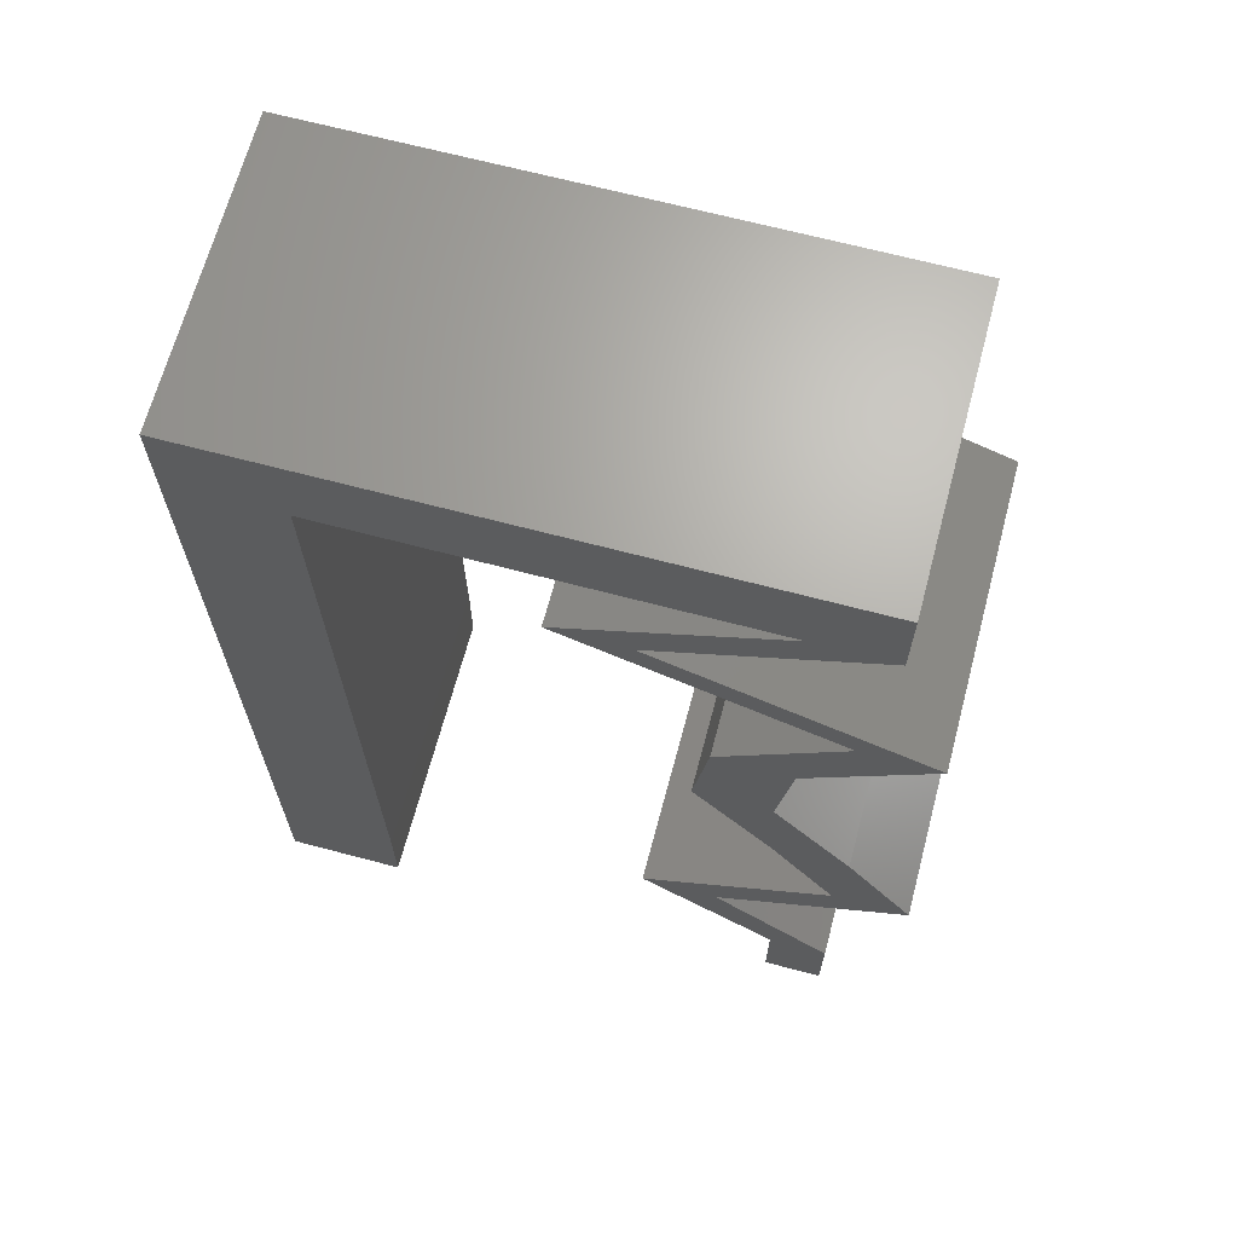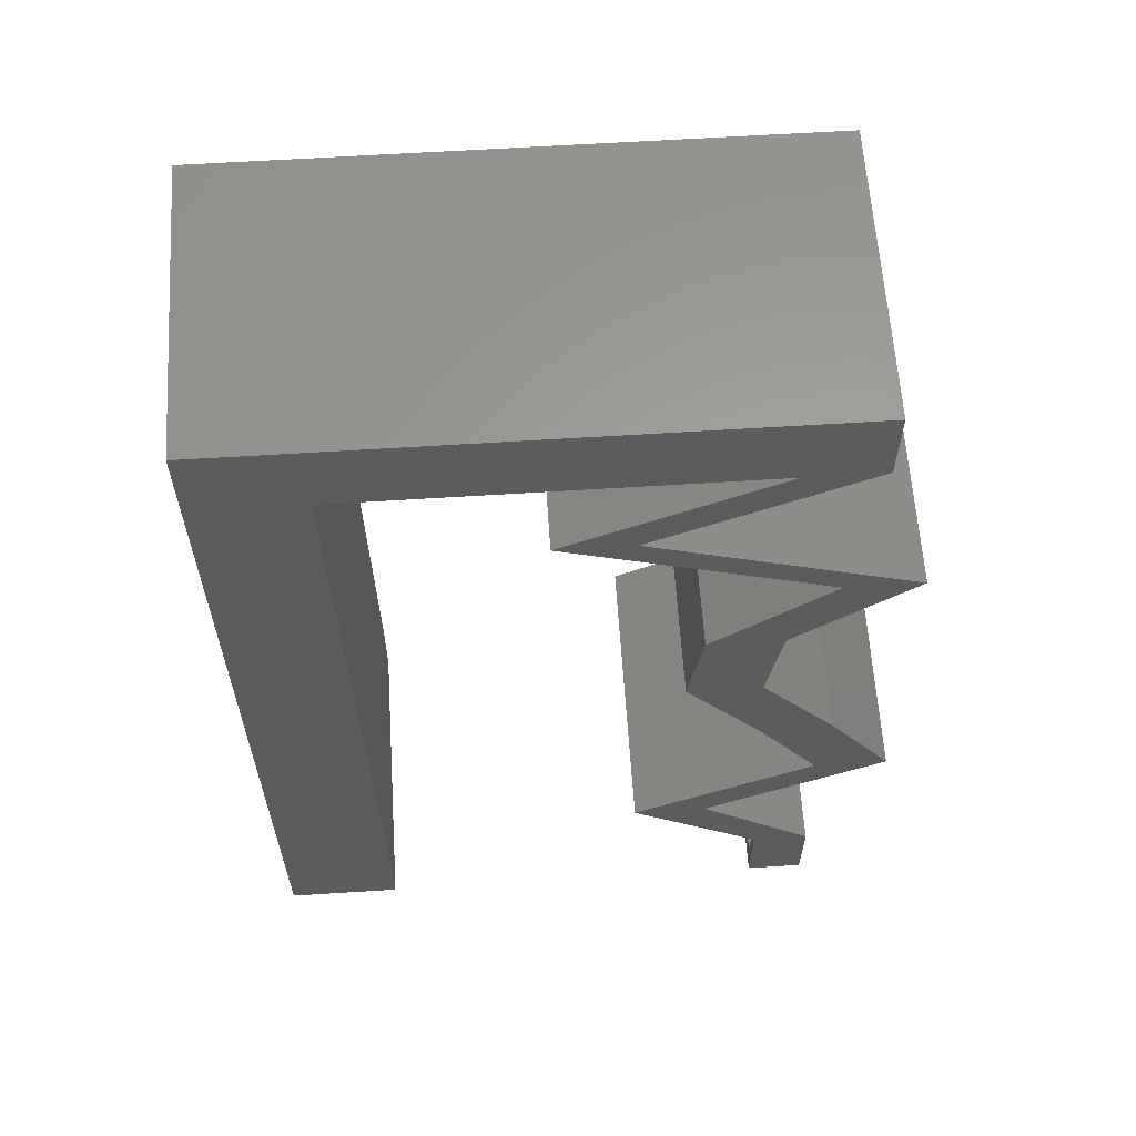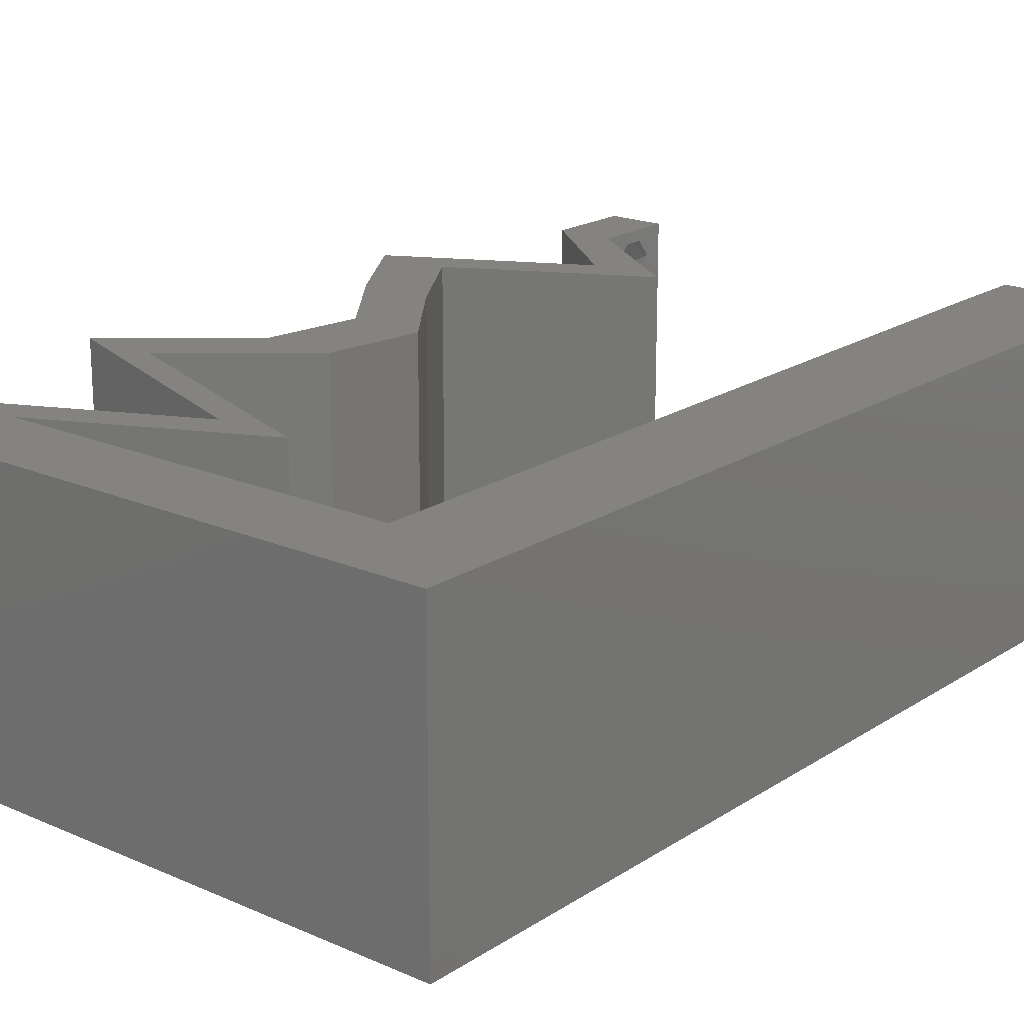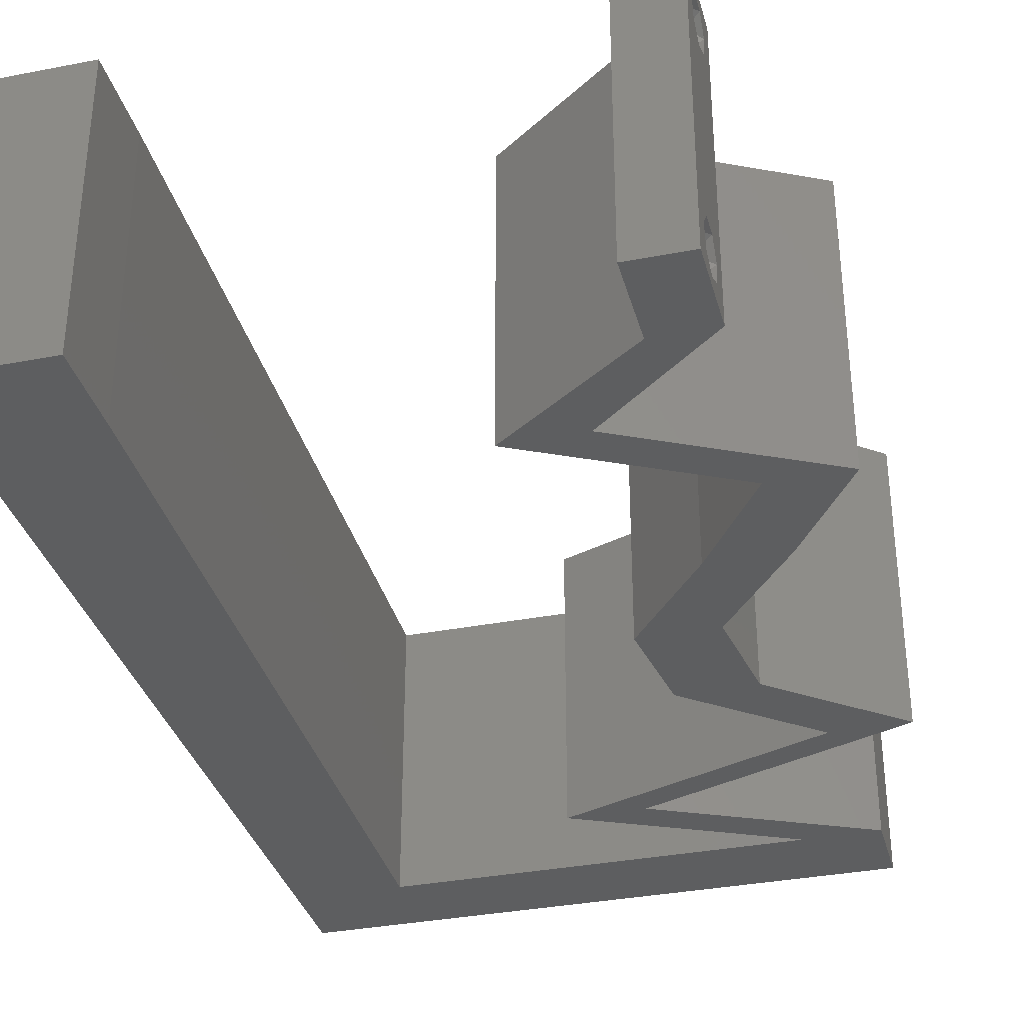
<metadata>
{"format":"stl","ext":"stl","renderer":"f3d","projection":"perspective","resolution":1024,"background":"white","views":[{"elev":67.0,"azim":14.9,"up":"+Y"},{"elev":61.4,"azim":-3.7,"up":"+Y"},{"elev":19.0,"azim":-140.4,"up":"+Z"},{"elev":-34.4,"azim":14.6,"up":"+Z"}]}
</metadata>
<code>
# stl→obj: 261 verts, 526 faces
v 0.04 0 0.01
v 0.04 -0.006 0.01
v 0.04 -0.003738 0.003932
v 0.04 -0.003 0.0159
v 0.04 -0.001671 0.00134
v 0.04 0 0
v 0.04 -0.001343 0.002778
v 0.04 -0.004329 0.00134
v 0.04 -0.004657 0.002778
v 0.04 -0.006 0
v 0.04 -0.003 0.0007
v 0.04 -0.002262 0.01913
v 0.04 -0.001343 0.01798
v 0.04 0 0.02
v 0.04 -0.006 0.02
v 0.04 -0.004657 0.01798
v 0.04 -0.003738 0.01913
v 0.04 -0.001671 0.01654
v 0.04 -0.004329 0.01654
v 0.04 -0.002262 0.003932
v 0.036 -0.006 0.01
v 0.036 0 0.01
v 0.036 -0.003738 0.003932
v 0.036 -0.003 0.0159
v 0.036 -0.004329 0.00134
v 0.036 -0.006 0
v 0.036 -0.004657 0.002778
v 0.036 -0.001343 0.002778
v 0.036 0 0
v 0.036 -0.001671 0.00134
v 0.036 -0.003 0.0007
v 0.036 0 0.02
v 0.036 -0.001343 0.01798
v 0.036 -0.002262 0.01913
v 0.036 -0.003738 0.01913
v 0.036 -0.004657 0.01798
v 0.036 -0.006 0.02
v 0.036 -0.004329 0.01654
v 0.036 -0.001671 0.01654
v 0.036 -0.002262 0.003932
v 0.038 -0.003 0.02
v 0.02564 0.05444 0.02
v 0.02 0.06 0.02
v 0.01646 0.05444 0.02
v 0.008 0 0.02
v 0 0 0.02
v 0.004 -0.003 0.02
v 0 -0.006 0.02
v 0.008 -0.006 0.02
v 0.007424 0.04355 0.02
v 0 0.036 0.02
v 0.007568 0.03266 0.02
v 0.003964 0.005722 0.02
v 0.0347 0.02722 0.02
v 0.03564 0.03402 0.02
v 0.03258 0.03062 0.02
v 0.007856 0.01089 0.02
v 0 0.012 0.02
v 0.04 0.05444 0.02
v 0.04 0.06 0.02
v 0.03621 0.05722 0.02
v 0.03046 0.03402 0.02
v 0.03482 0.05444 0.02
v 0.02952 0.02722 0.02
v 0.03 0.06 0.02
v 0.02963 0.04423 0.02
v 0.03481 0.04423 0.02
v 0.02579 0.04763 0.02
v 0.03181 0.006805 0.02
v 0.02663 0.006805 0.02
v 0.03864 0.04083 0.02
v 0 0.048 0.02
v 0.00728 0.05444 0.02
v 0 0.06 0.02
v 0.01 0.06 0.02
v 0.0329 0.05104 0.02
v 0.02062 0.04763 0.02
v 0.02772 0.05104 0.02
v 0.04382 0.04083 0.02
v 0.03483 0.02041 0.02
v 0.04001 0.02041 0.02
v 0.04458 0.01361 0.02
v 0.0394 0.01361 0.02
v 0.03819 0.01021 0.02
v 0.03301 0.01021 0.02
v 0 0.024 0.02
v 0.007712 0.02178 0.02
v 0 -0.006 0.01
v 0 -0.003 0.015
v 0 0 0.01
v 0 -0.006 0
v 0 -0.003 0.005
v 0 0 0
v 0.004 -0.006 0.015
v 0.008 -0.006 0.01
v 0.004 -0.006 0.005
v 0.008 -0.006 0
v 0 0.009 0.0114
v 0 0.06 0
v 0 0.051 0.0086
v 0 0.06 0.01
v 0 0.048 0
v 0 0.0415 0.009767
v 0 0.03 0.01
v 0 0.036 0
v 0 0.0185 0.01023
v 0 0.024 0
v 0 0.012 0
v 0 0.005337 0.005128
v 0 0.05466 0.01487
v 0.038 -0.003 0
v 0.02564 0.05444 0
v 0.01646 0.05444 0
v 0.02 0.06 0
v 0.008 0 0
v 0.004 -0.003 0
v 0.007424 0.04355 0
v 0.007568 0.03266 0
v 0.003964 0.005722 0
v 0.0347 0.02722 0
v 0.03258 0.03062 0
v 0.03564 0.03402 0
v 0.007856 0.01089 0
v 0.04 0.05444 0
v 0.03621 0.05722 0
v 0.04 0.06 0
v 0.03046 0.03402 0
v 0.03482 0.05444 0
v 0.02952 0.02722 0
v 0.03 0.06 0
v 0.02963 0.04423 0
v 0.02579 0.04763 0
v 0.03481 0.04423 0
v 0.03181 0.006805 0
v 0.02663 0.006805 0
v 0.03864 0.04083 0
v 0.00728 0.05444 0
v 0.01 0.06 0
v 0.0329 0.05104 0
v 0.02062 0.04763 0
v 0.02772 0.05104 0
v 0.04382 0.04083 0
v 0.04001 0.02041 0
v 0.03483 0.02041 0
v 0.04458 0.01361 0
v 0.0394 0.01361 0
v 0.03819 0.01021 0
v 0.03301 0.01021 0
v 0.007712 0.02178 0
v 0.008 0 0.01
v 0.008 -0.003 0.015
v 0.008 -0.003 0.005
v 0.015 0.06 0.01134
v 0.025 0.06 0.008977
v 0.006575 0.06 0.007337
v 0.03344 0.06 0.01273
v 0.04 0.06 0.01
v 0.03407 0.06 0.005945
v 0.005798 0.06 0.01422
v 0.04 0.05444 0.01
v 0.04 0.05722 0.005
v 0.04 0.05722 0.015
v 0.03304 0.05111 0.007975
v 0.02579 0.04763 0.01
v 0.03531 0.05219 0.01439
v 0.03057 0.04992 0.01447
v 0.0368 0.04348 0.00759
v 0.04382 0.04083 0.01
v 0.03227 0.04519 0.01293
v 0.03844 0.04286 0.01417
v 0.0303 0.04593 0.005
v 0.03973 0.03743 0.005494
v 0.03973 0.03743 0.01448
v 0.03564 0.03402 0.01
v 0.03517 0.03062 0.015
v 0.0347 0.02722 0.01
v 0.03517 0.03062 0.005
v 0.03735 0.02382 0.015
v 0.04001 0.02041 0.01
v 0.03735 0.02382 0.005
v 0.04229 0.01701 0.015
v 0.04458 0.01361 0.01
v 0.04229 0.01701 0.005
v 0.03806 0.01014 0.007522
v 0.03181 0.006805 0.01
v 0.04011 0.01123 0.01471
v 0.03571 0.008885 0.01461
v 0.0359 0.003402 0.005494
v 0.0359 0.003402 0.01448
v 0.03131 0.003402 0.005676
v 0.03131 0.003402 0.01427
v 0.02663 0.006805 0.01
v 0.03314 0.01028 0.007522
v 0.0394 0.01361 0.01
v 0.0311 0.009187 0.01471
v 0.03549 0.01153 0.01461
v 0.03712 0.01701 0.015
v 0.03483 0.02041 0.01
v 0.03712 0.01701 0.005
v 0.03217 0.02382 0.015
v 0.02952 0.02722 0.01
v 0.03217 0.02382 0.005
v 0.02999 0.03062 0.015
v 0.03046 0.03402 0.01
v 0.02999 0.03062 0.005
v 0.03455 0.03743 0.005494
v 0.03455 0.03743 0.01448
v 0.03864 0.04083 0.01
v 0.02764 0.04498 0.00759
v 0.02062 0.04763 0.01
v 0.03217 0.04327 0.01293
v 0.026 0.0456 0.01417
v 0.03414 0.04253 0.005
v 0.02757 0.05097 0.007975
v 0.03482 0.05444 0.01
v 0.02531 0.04988 0.01439
v 0.03005 0.05215 0.01447
v 0.02105 0.05444 0.01205
v 0.00728 0.05444 0.01
v 0.01384 0.05444 0.01319
v 0.02826 0.05444 0.01319
v 0.02105 0.05444 0.004891
v 0.02844 0.05444 0.00638
v 0.01366 0.05444 0.00638
v 0.007799 0.01518 0.01035
v 0.00764 0.02722 0.01012
v 0.007481 0.03926 0.01035
v 0.007898 0.007738 0.007794
v 0.007383 0.0467 0.007794
v 0.007919 0.006116 0.0143
v 0.007361 0.04832 0.0143
v 0.0385 -0.002262 0.01607
v 0.03873 -0.003738 0.01607
v 0.03726 -0.003758 0.01608
v 0.03712 -0.002262 0.01607
v 0.03727 -0.004657 0.01722
v 0.03875 -0.004657 0.01722
v 0.03873 -0.003 0.0193
v 0.03802 -0.004336 0.01865
v 0.03725 -0.003 0.0193
v 0.03798 -0.001664 0.01865
v 0.03685 -0.001671 0.01866
v 0.03727 -0.001343 0.01722
v 0.03875 -0.001343 0.01722
v 0.03687 -0.004326 0.01866
v 0.03916 -0.004329 0.01866
v 0.03914 -0.001674 0.01866
v 0.0385 -0.002262 0.0008684
v 0.03873 -0.003738 0.0008684
v 0.03726 -0.003758 0.0008785
v 0.03712 -0.002262 0.0008684
v 0.03873 -0.001671 0.00346
v 0.03727 -0.003 0.0041
v 0.03725 -0.001671 0.00346
v 0.03727 -0.004657 0.002022
v 0.03873 -0.004329 0.00346
v 0.03875 -0.004657 0.002022
v 0.03725 -0.004329 0.00346
v 0.03875 -0.003 0.0041
v 0.03727 -0.001343 0.002022
v 0.03875 -0.001343 0.002022
f 1 2 3
f 1 4 2
f 5 6 7
f 8 9 10
f 8 10 11
f 11 6 5
f 12 13 14
f 15 16 17
f 17 14 15
f 12 14 17
f 10 6 11
f 10 9 2
f 14 18 1
f 13 18 14
f 15 2 19
f 19 16 15
f 6 1 7
f 1 18 4
f 2 4 19
f 20 1 3
f 7 1 20
f 2 9 3
f 21 22 23
f 24 22 21
f 25 26 27
f 28 29 30
f 31 26 25
f 30 29 31
f 32 33 34
f 35 36 37
f 37 32 35
f 37 36 38
f 35 32 34
f 32 39 33
f 29 26 31
f 28 22 29
f 37 38 21
f 22 39 32
f 26 21 27
f 21 38 24
f 24 39 22
f 27 21 23
f 23 22 40
f 40 22 28
f 15 14 41
f 42 43 44
f 45 46 47
f 48 49 47
f 50 51 52
f 32 37 41
f 46 45 53
f 54 55 56
f 57 58 53
f 59 60 61
f 55 62 56
f 63 59 61
f 49 45 47
f 46 48 47
f 37 15 41
f 64 54 56
f 14 32 41
f 58 46 53
f 60 65 61
f 66 67 68
f 32 14 69
f 32 69 70
f 62 64 56
f 67 66 71
f 45 57 53
f 72 73 74
f 73 75 74
f 59 63 76
f 68 77 66
f 68 78 77
f 78 68 76
f 79 71 55
f 71 79 67
f 55 71 62
f 54 80 81
f 64 80 54
f 82 81 83
f 81 80 83
f 84 82 83
f 69 85 70
f 84 85 69
f 85 84 83
f 63 65 42
f 65 63 61
f 76 63 78
f 73 72 50
f 75 73 44
f 86 58 87
f 87 58 57
f 51 86 52
f 52 86 87
f 72 51 50
f 43 75 44
f 65 43 42
f 88 89 90
f 46 89 48
f 91 92 93
f 90 92 88
f 48 89 88
f 90 89 46
f 88 92 91
f 93 92 90
f 49 94 95
f 88 94 48
f 91 96 88
f 95 96 97
f 48 94 49
f 95 94 88
f 97 96 91
f 88 96 95
f 46 98 90
f 99 100 101
f 102 100 99
f 58 98 46
f 103 104 51
f 105 104 103
f 105 103 102
f 51 104 86
f 86 104 106
f 107 104 105
f 86 106 58
f 72 103 51
f 108 106 107
f 106 104 107
f 93 109 108
f 74 110 72
f 72 100 103
f 108 98 106
f 108 109 98
f 72 110 100
f 106 98 58
f 103 100 102
f 101 110 74
f 90 109 93
f 98 109 90
f 100 110 101
f 10 111 6
f 112 113 114
f 115 116 93
f 91 116 97
f 117 118 105
f 29 111 26
f 93 119 115
f 120 121 122
f 123 119 108
f 124 125 126
f 122 121 127
f 128 125 124
f 97 116 115
f 93 116 91
f 26 111 10
f 129 121 120
f 6 111 29
f 108 119 93
f 126 125 130
f 131 132 133
f 29 134 6
f 29 135 134
f 127 121 129
f 133 136 131
f 115 119 123
f 102 99 137
f 137 99 138
f 124 139 128
f 140 132 131
f 132 140 141
f 141 139 132
f 142 122 136
f 136 133 142
f 122 127 136
f 120 143 144
f 129 120 144
f 145 146 143
f 143 146 144
f 147 146 145
f 134 135 148
f 147 134 148
f 148 146 147
f 128 112 130
f 130 125 128
f 139 141 128
f 137 117 102
f 138 113 137
f 107 149 108
f 149 123 108
f 105 118 107
f 118 149 107
f 102 117 105
f 114 113 138
f 130 112 114
f 150 151 95
f 49 151 45
f 115 152 97
f 95 152 150
f 45 151 150
f 95 151 49
f 97 152 95
f 150 152 115
f 138 153 114
f 65 154 43
f 153 154 114
f 43 154 153
f 138 155 153
f 65 156 154
f 114 154 130
f 43 153 75
f 99 155 138
f 101 155 99
f 60 156 65
f 157 156 60
f 154 158 130
f 153 159 75
f 156 158 154
f 155 159 153
f 130 158 126
f 126 158 157
f 74 159 101
f 75 159 74
f 101 159 155
f 157 158 156
f 160 161 157
f 59 162 60
f 157 162 160
f 126 161 124
f 60 162 157
f 160 162 59
f 157 161 126
f 124 161 160
f 139 163 132
f 124 163 139
f 132 163 164
f 160 163 124
f 59 165 160
f 164 166 68
f 68 166 76
f 76 165 59
f 165 163 160
f 165 166 163
f 163 166 164
f 76 166 165
f 133 167 142
f 142 167 168
f 68 169 164
f 67 169 68
f 168 170 79
f 164 171 132
f 79 170 67
f 132 171 133
f 169 171 164
f 167 171 169
f 168 167 170
f 133 171 167
f 167 169 170
f 170 169 67
f 142 172 122
f 55 173 79
f 79 173 168
f 174 173 55
f 173 172 168
f 174 172 173
f 168 172 142
f 122 172 174
f 54 175 55
f 174 175 176
f 122 177 120
f 176 177 174
f 55 175 174
f 176 175 54
f 174 177 122
f 120 177 176
f 54 178 176
f 179 178 81
f 176 180 120
f 143 180 179
f 81 178 54
f 176 178 179
f 120 180 143
f 179 180 176
f 81 181 179
f 182 181 82
f 179 183 143
f 145 183 182
f 82 181 81
f 179 181 182
f 182 183 179
f 143 183 145
f 147 184 134
f 145 184 147
f 182 184 145
f 134 184 185
f 82 186 182
f 185 187 69
f 69 187 84
f 84 186 82
f 186 187 184
f 84 187 186
f 184 187 185
f 186 184 182
f 134 188 6
f 14 189 69
f 69 189 185
f 1 189 14
f 1 188 189
f 189 188 185
f 185 188 134
f 6 188 1
f 2 15 37
f 21 2 37
f 26 10 2
f 26 2 21
f 29 190 135
f 70 191 32
f 32 191 22
f 192 191 70
f 192 190 191
f 191 190 22
f 135 190 192
f 22 190 29
f 148 193 146
f 135 193 148
f 146 193 194
f 192 193 135
f 70 195 192
f 194 196 83
f 85 195 70
f 83 196 85
f 195 196 193
f 85 196 195
f 193 196 194
f 195 193 192
f 83 197 194
f 198 197 80
f 144 199 198
f 194 199 146
f 80 197 83
f 194 197 198
f 146 199 144
f 198 199 194
f 80 200 198
f 201 200 64
f 129 202 201
f 198 202 144
f 198 200 201
f 64 200 80
f 144 202 129
f 201 202 198
f 201 203 204
f 62 203 64
f 204 205 201
f 129 205 127
f 64 203 201
f 204 203 62
f 201 205 129
f 127 205 204
f 127 206 136
f 71 207 62
f 62 207 204
f 208 207 71
f 208 206 207
f 207 206 204
f 204 206 127
f 136 206 208
f 131 209 140
f 140 209 210
f 71 211 208
f 66 211 71
f 210 212 77
f 208 213 136
f 77 212 66
f 136 213 131
f 211 213 208
f 209 213 211
f 210 209 212
f 131 213 209
f 209 211 212
f 212 211 66
f 141 214 128
f 140 214 141
f 128 214 215
f 210 214 140
f 77 216 210
f 215 217 63
f 63 217 78
f 78 216 77
f 216 214 210
f 216 217 214
f 214 217 215
f 78 217 216
f 44 218 42
f 219 220 73
f 63 221 215
f 73 220 44
f 42 221 63
f 222 223 218
f 218 224 222
f 137 224 219
f 215 223 128
f 218 223 221
f 220 224 218
f 128 223 112
f 113 224 137
f 44 220 218
f 218 221 42
f 112 222 113
f 112 223 222
f 222 224 113
f 221 223 215
f 219 224 220
f 149 225 123
f 87 226 52
f 117 227 118
f 149 226 225
f 225 226 87
f 52 226 227
f 227 226 118
f 115 228 150
f 219 229 137
f 123 228 115
f 137 229 117
f 52 227 50
f 118 226 149
f 57 225 87
f 57 230 225
f 227 231 50
f 229 231 227
f 225 230 228
f 225 228 123
f 117 229 227
f 45 230 57
f 50 231 73
f 150 230 45
f 73 231 219
f 228 230 150
f 219 231 229
f 24 4 232
f 4 24 233
f 233 24 234
f 24 232 235
f 233 236 237
f 238 239 240
f 241 238 240
f 236 233 234
f 241 240 242
f 243 232 244
f 240 239 245
f 239 238 246
f 238 241 247
f 232 243 235
f 243 244 241
f 237 236 239
f 38 36 236
f 12 17 238
f 33 39 243
f 35 34 240
f 18 13 244
f 16 19 237
f 232 18 244
f 19 4 233
f 19 233 237
f 243 241 242
f 237 239 246
f 239 236 245
f 38 236 234
f 236 36 245
f 241 244 247
f 33 243 242
f 238 17 246
f 12 238 247
f 244 13 247
f 243 39 235
f 240 34 242
f 16 237 246
f 35 240 245
f 4 18 232
f 39 24 235
f 36 35 245
f 13 12 247
f 34 33 242
f 17 16 246
f 24 38 234
f 31 11 248
f 11 31 249
f 249 31 250
f 31 248 251
f 252 253 254
f 255 256 257
f 256 255 258
f 253 252 259
f 253 256 258
f 256 253 259
f 249 255 257
f 260 252 254
f 252 260 261
f 255 249 250
f 260 248 261
f 248 260 251
f 3 9 256
f 23 40 253
f 7 20 252
f 25 27 255
f 253 40 254
f 256 9 257
f 23 253 258
f 3 256 259
f 255 27 258
f 252 20 259
f 40 28 254
f 9 8 257
f 27 23 258
f 20 3 259
f 8 11 249
f 7 252 261
f 8 249 257
f 248 5 261
f 5 7 261
f 28 30 260
f 28 260 254
f 25 255 250
f 260 30 251
f 11 5 248
f 30 31 251
f 31 25 250

</code>
